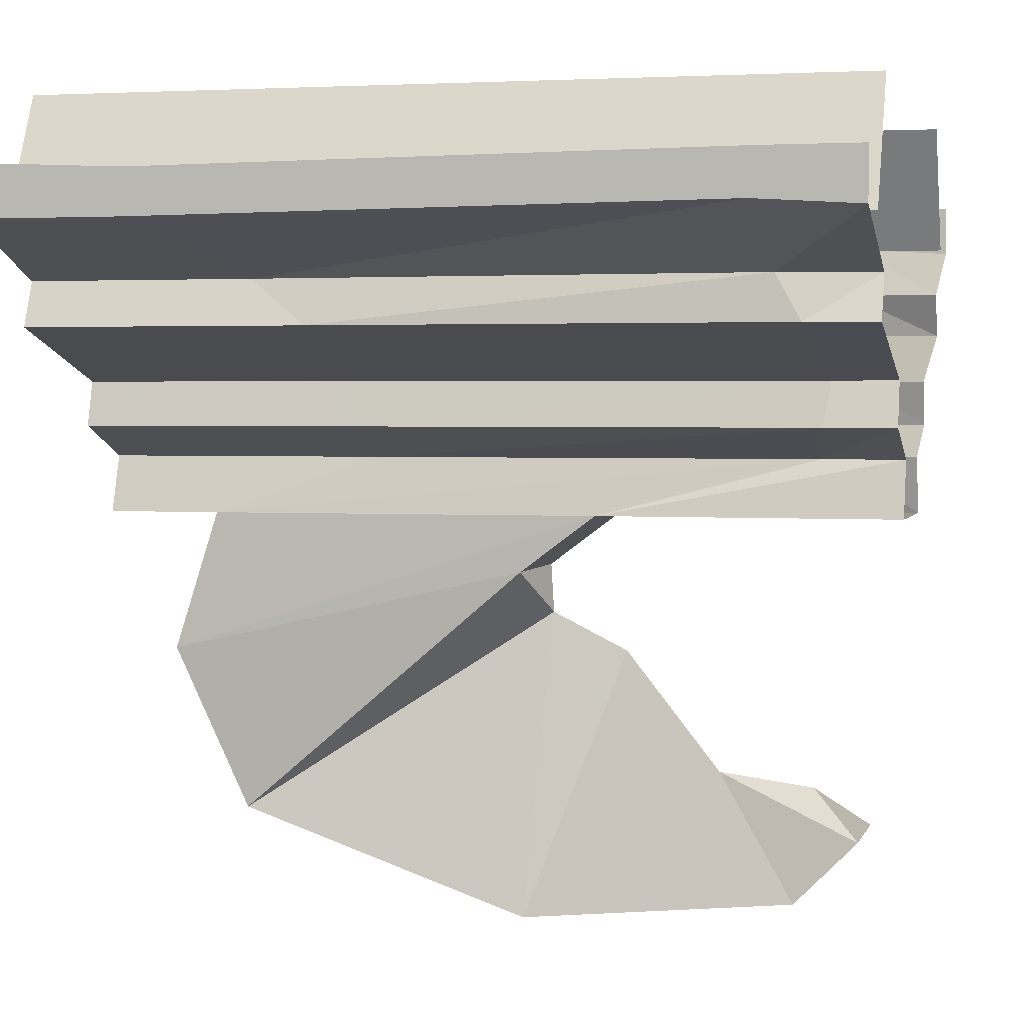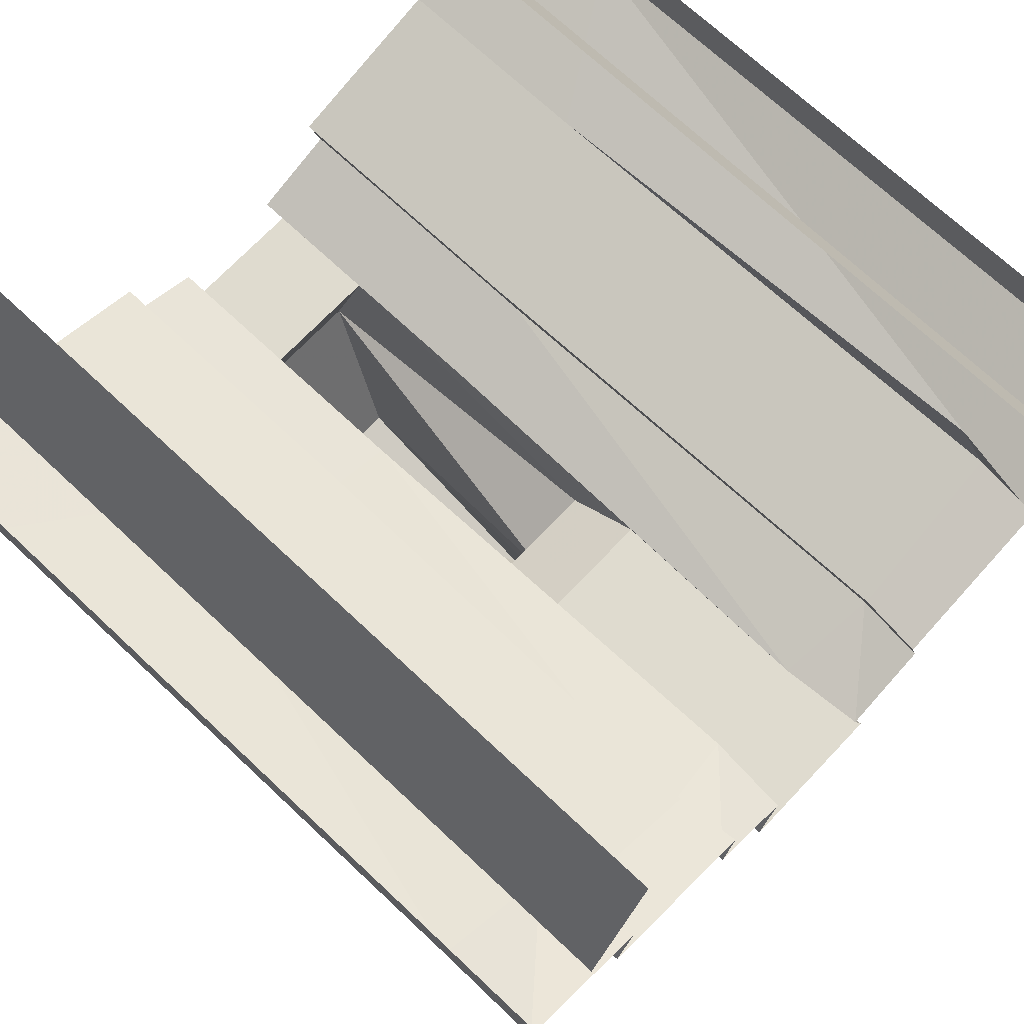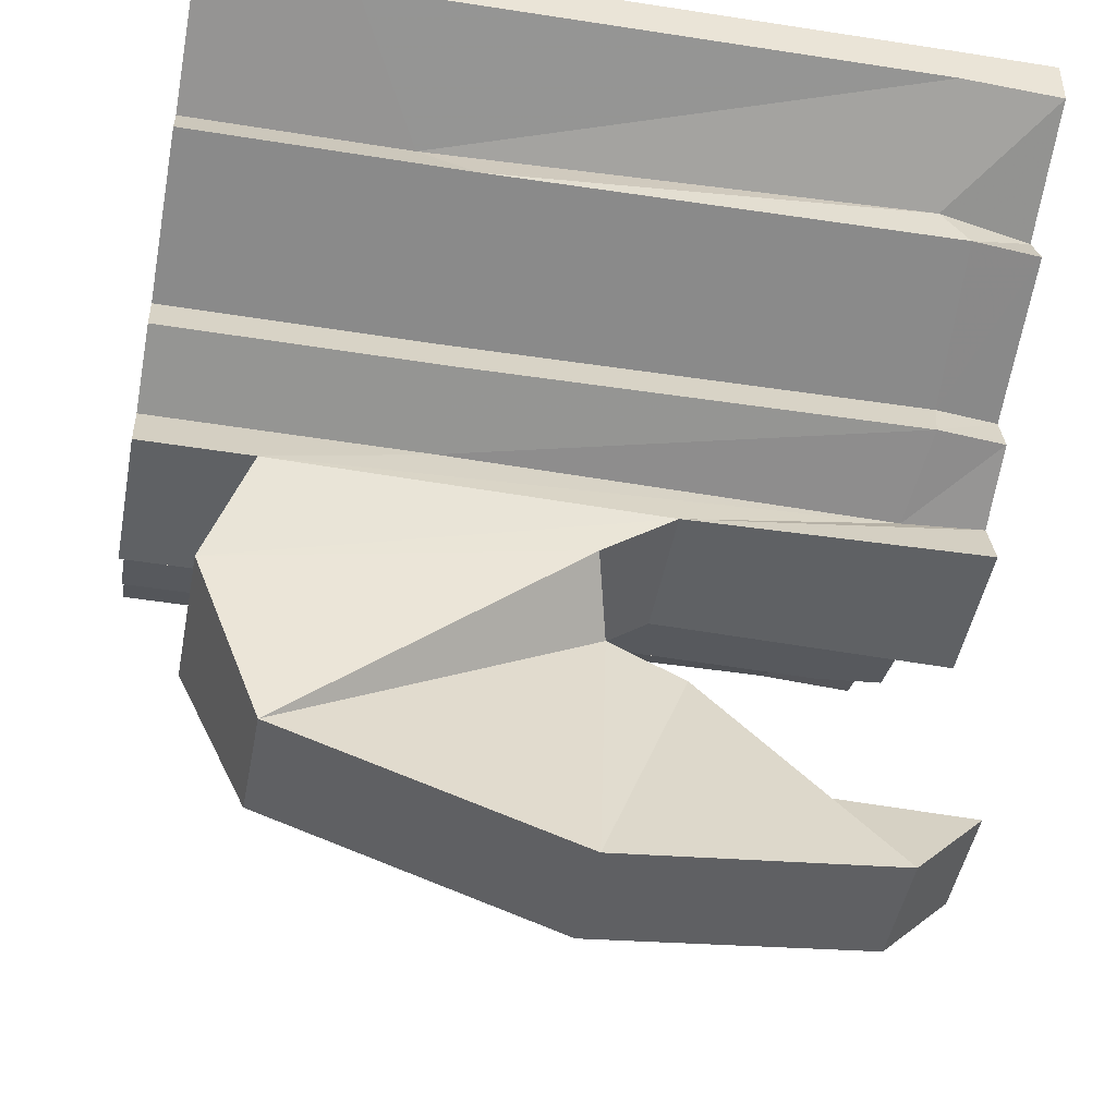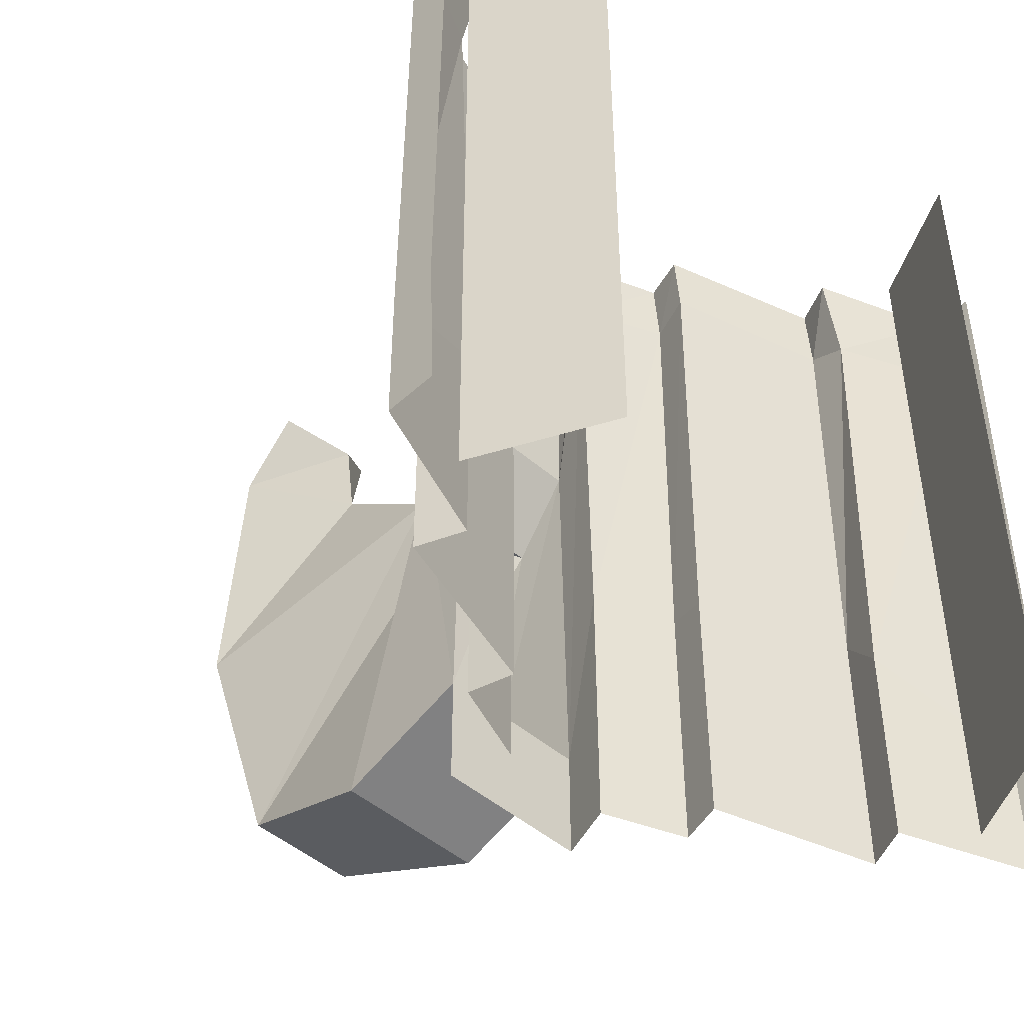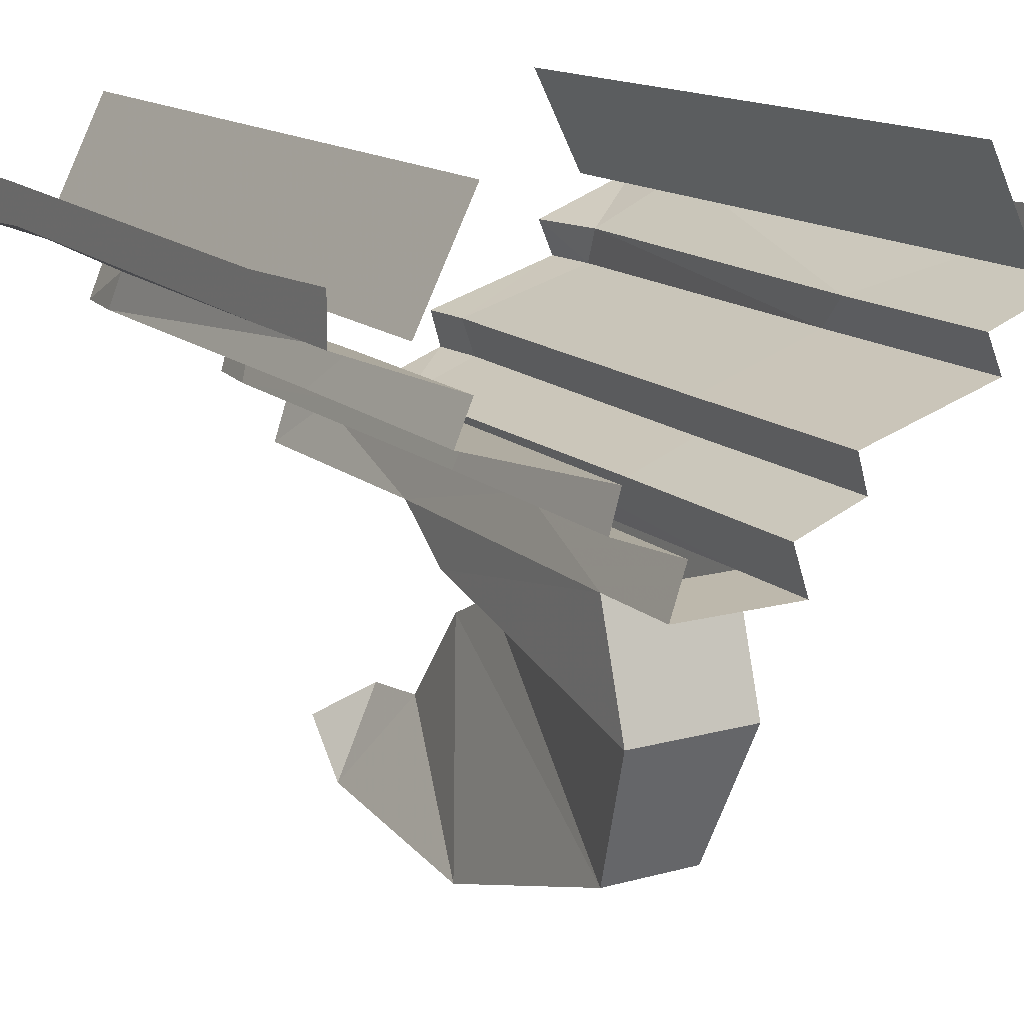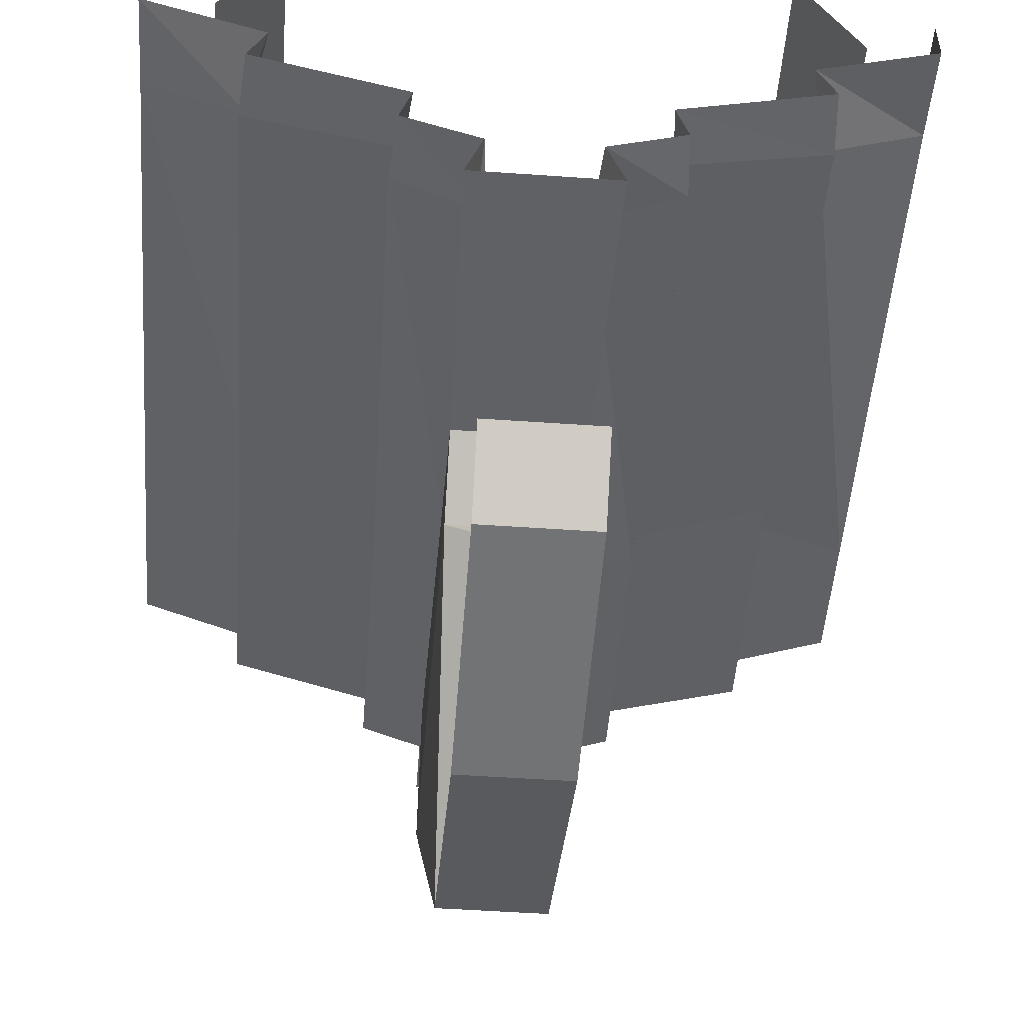
<metadata>
{"format":"obj","ext":"obj","renderer":"f3d","projection":"perspective","resolution":1024,"background":"white","views":[{"elev":2.5,"azim":-76.2,"up":"+Y"},{"elev":70.4,"azim":-46.6,"up":"+Y"},{"elev":-46.3,"azim":-100.5,"up":"+Y"},{"elev":-47.3,"azim":135.9,"up":"+Z"},{"elev":14.8,"azim":149.8,"up":"+Y"},{"elev":-50.4,"azim":-4.4,"up":"+Y"}]}
</metadata>
<code>
v -0.5 -0.1562 0.5
v -0.5 -0.1484 0.375
v -0.3594 -0.2188 0.3828
v -0.3359 -0.2188 0.5
v -0.3672 -0.2734 0.4141
v -0.3594 -0.2734 0.5
v -0.1641 -0.3359 0.4219
v -0.1562 -0.3359 0.5
v -0.1797 -0.3906 0.4141
v -0.1719 -0.3906 0.5
v -0.0625 -0.4297 0.3984
v -0.07031 -0.4297 0.5
v -0.08594 -0.5 0.125
v -0.09375 -0.5 0.5
v 0.08594 -0.5 0.125
v 0.09375 -0.5 0.5
v 0.0625 -0.4297 0.3984
v 0.07031 -0.4297 0.5
v 0.1797 -0.3906 0.4141
v 0.1719 -0.3906 0.5
v 0.1641 -0.3359 0.4219
v 0.1562 -0.3359 0.5
v 0.3672 -0.2734 0.4141
v 0.3594 -0.2734 0.5
v 0.3594 -0.2188 0.3828
v 0.3359 -0.2188 0.5
v 0.5 -0.1484 0.375
v 0.5 -0.1562 0.5
v 0.5 -0.09375 0.3828
v 0.5 -0.09375 0.5
v -0.5 -0.1562 -0.3203
v -0.3359 -0.2188 -0.2266
v -0.3594 -0.2734 -0.1562
v -0.1562 -0.3359 -0.1719
v -0.1719 -0.3906 -0.1562
v -0.07031 -0.4297 -0.1562
v -0.09375 -0.5 -0.3594
v -0.09375 -0.6719 -0.4141
v -0.08594 -0.5703 0.03125
v 0.08594 -0.5703 0.03125
v 0.09375 -0.5 -0.3594
v 0.07031 -0.4297 -0.1562
v 0.1719 -0.3906 -0.1562
v 0.1562 -0.3359 -0.1719
v 0.3594 -0.2734 -0.1562
v 0.3359 -0.2188 -0.2266
v 0.5 -0.1562 -0.3203
v 0.5 -0.1016 -0.3203
v -0.5 -0.1562 -0.5
v -0.3359 -0.2188 -0.5
v -0.3594 -0.2734 -0.5
v -0.1562 -0.3359 -0.5
v -0.1719 -0.3906 -0.5
v -0.07031 -0.4297 -0.5
v -0.09375 -0.5 -0.5
v 0.09375 -0.5 -0.5
v 0.09375 -0.6719 -0.4141
v 0.07031 -0.875 -0.3281
v -0.07031 -0.875 -0.3281
v 0 -0.625 0.05469
v -0.5 -0.09375 0.5
v -0.5 -0.09375 0.3828
v -0.5 -0.1016 -0.3203
v -0.5 -0.09375 -0.5
v -0.3281 0 0.5
v -0.3281 0 -0.5
v -0.4062 -0.1562 -0.5
v -0.4062 -0.1562 0.5
v 0.3359 -0.2188 -0.5
v 0.5 -0.1562 -0.5
v 0.5 -0.09375 -0.5
v 0.1719 -0.3906 -0.5
v 0.1562 -0.3359 -0.5
v 0.3594 -0.2734 -0.5
v 0.07031 -0.4297 -0.5
v 0.4062 -0.1562 0.5
v 0.4062 -0.1562 -0.5
v 0.3281 0 -0.5
v 0.3281 0 0.5
v 0 -0.6719 0.1484
v 0.07031 -1 0.03125
v -0.07031 -1 0.03125
v -0.07031 -0.9688 0.3672
v 0 -0.8203 0.2656
v 0.07031 -0.9688 0.3672
v 0.07031 -0.8906 0.4453
v -0.07031 -0.8906 0.4453
v 0 -0.8359 0.3828
f 1 2 3
f 1 3 4
f 6 5 7
f 6 7 8
f 10 9 11
f 10 11 12
f 18 17 19
f 18 19 20
f 22 21 23
f 22 23 24
f 26 25 27
f 26 27 28
f 2 31 32
f 2 32 3
f 5 33 34
f 5 34 7
f 9 35 36
f 9 36 11
f 17 42 43
f 17 43 19
f 21 44 45
f 21 45 23
f 25 46 47
f 25 47 27
f 31 49 50
f 31 50 32
f 33 51 52
f 33 52 34
f 35 53 54
f 35 54 36
f 46 69 70
f 46 70 47
f 44 73 74
f 44 74 45
f 42 75 72
f 42 72 43
f 4 3 5
f 4 5 6
f 8 7 9
f 8 9 10
f 20 19 21
f 20 21 22
f 24 23 25
f 24 25 26
f 28 27 29
f 28 29 30
f 3 32 33
f 3 33 5
f 7 34 35
f 7 35 9
f 19 43 44
f 19 44 21
f 23 45 46
f 23 46 25
f 27 47 48
f 27 48 29
f 32 50 51
f 32 51 33
f 34 52 53
f 34 53 35
f 61 62 2
f 61 2 1
f 63 64 49
f 63 49 31
f 63 31 62
f 62 31 2
f 47 70 71
f 47 71 48
f 43 72 73
f 43 73 44
f 45 74 69
f 45 69 46
f 12 11 13
f 12 13 14
f 16 15 17
f 16 17 18
f 11 36 37
f 11 37 13
f 13 37 38
f 13 38 39
f 15 40 41
f 15 41 42
f 15 42 17
f 36 54 55
f 36 55 37
f 38 59 39
f 39 59 60
f 39 60 40
f 40 60 57
f 40 57 41
f 65 66 67
f 65 67 68
f 41 56 75
f 41 75 42
f 76 77 78
f 76 78 79
f 57 60 58
f 58 60 80
f 58 80 81
f 59 82 60
f 60 82 80
f 80 82 83
f 80 83 84
f 80 84 81
f 81 84 85
f 83 87 84
f 84 87 88
f 84 88 85
f 85 88 86
f 86 88 87
f 14 13 15
f 14 15 16
f 13 39 15
f 15 39 40
f 37 55 56
f 37 56 41
f 37 41 57
f 37 57 38
f 38 57 58
f 38 58 59
f 58 81 59
f 59 81 82
f 81 85 82
f 82 85 83
f 83 85 86
f 83 86 87

</code>
